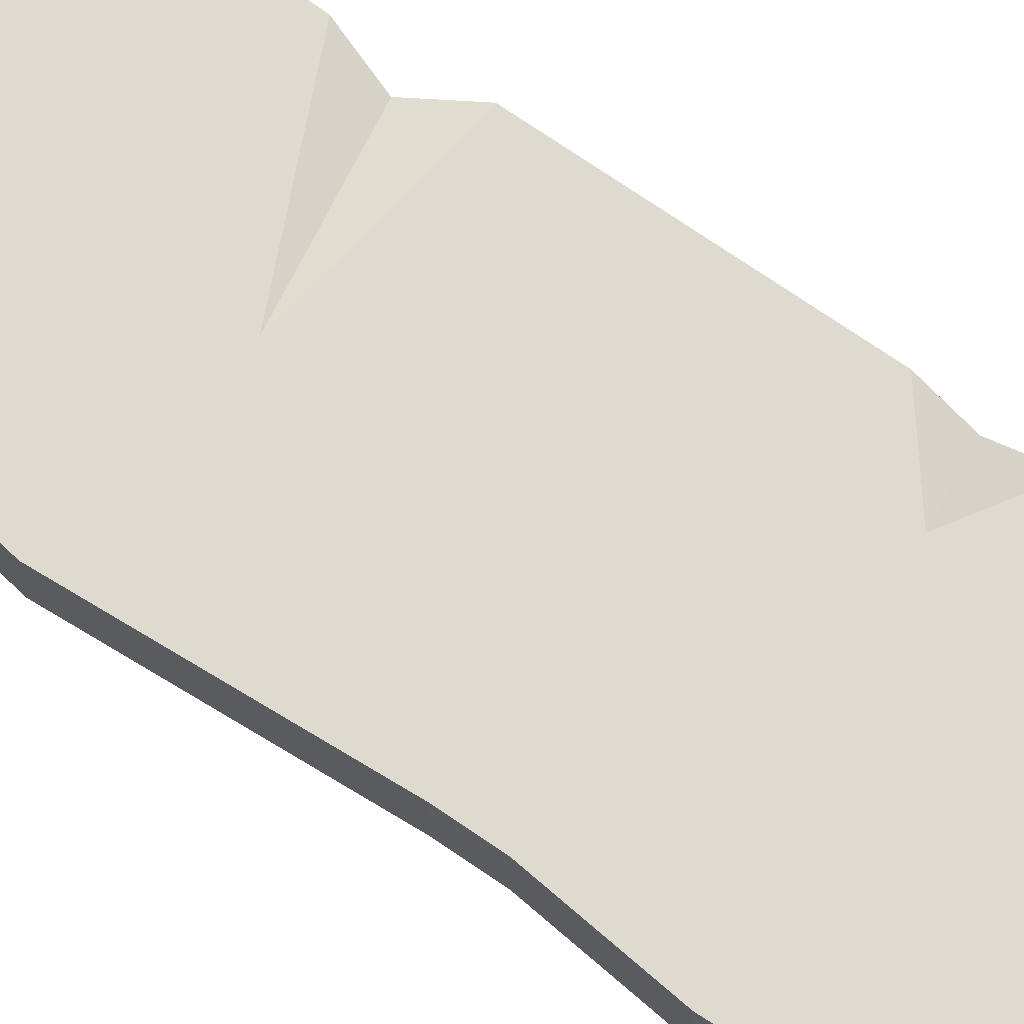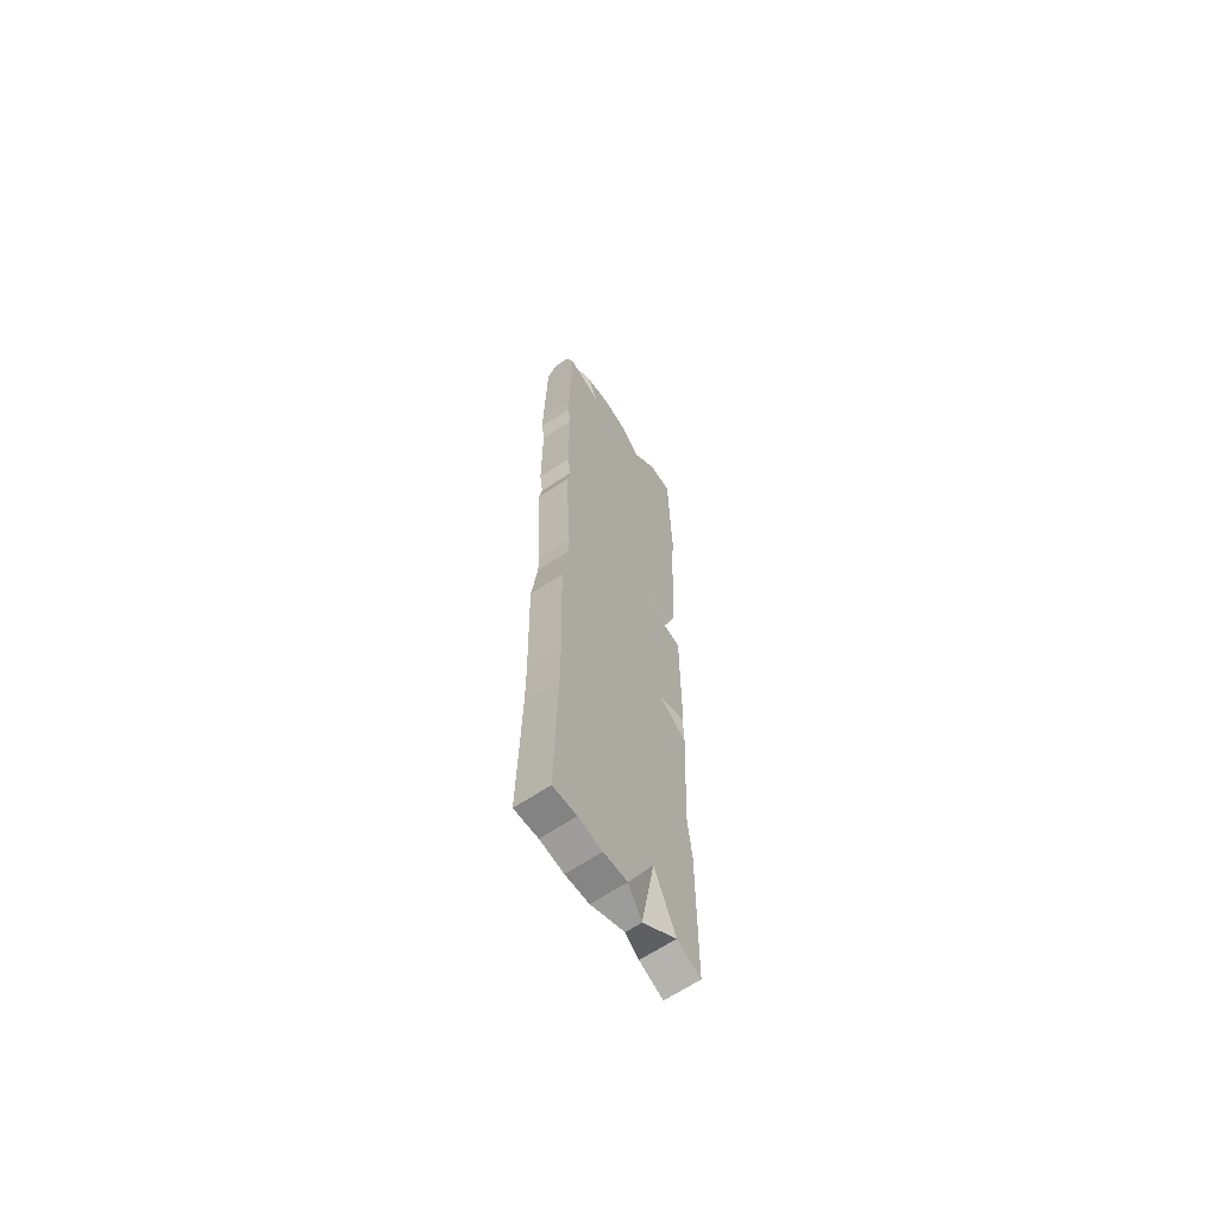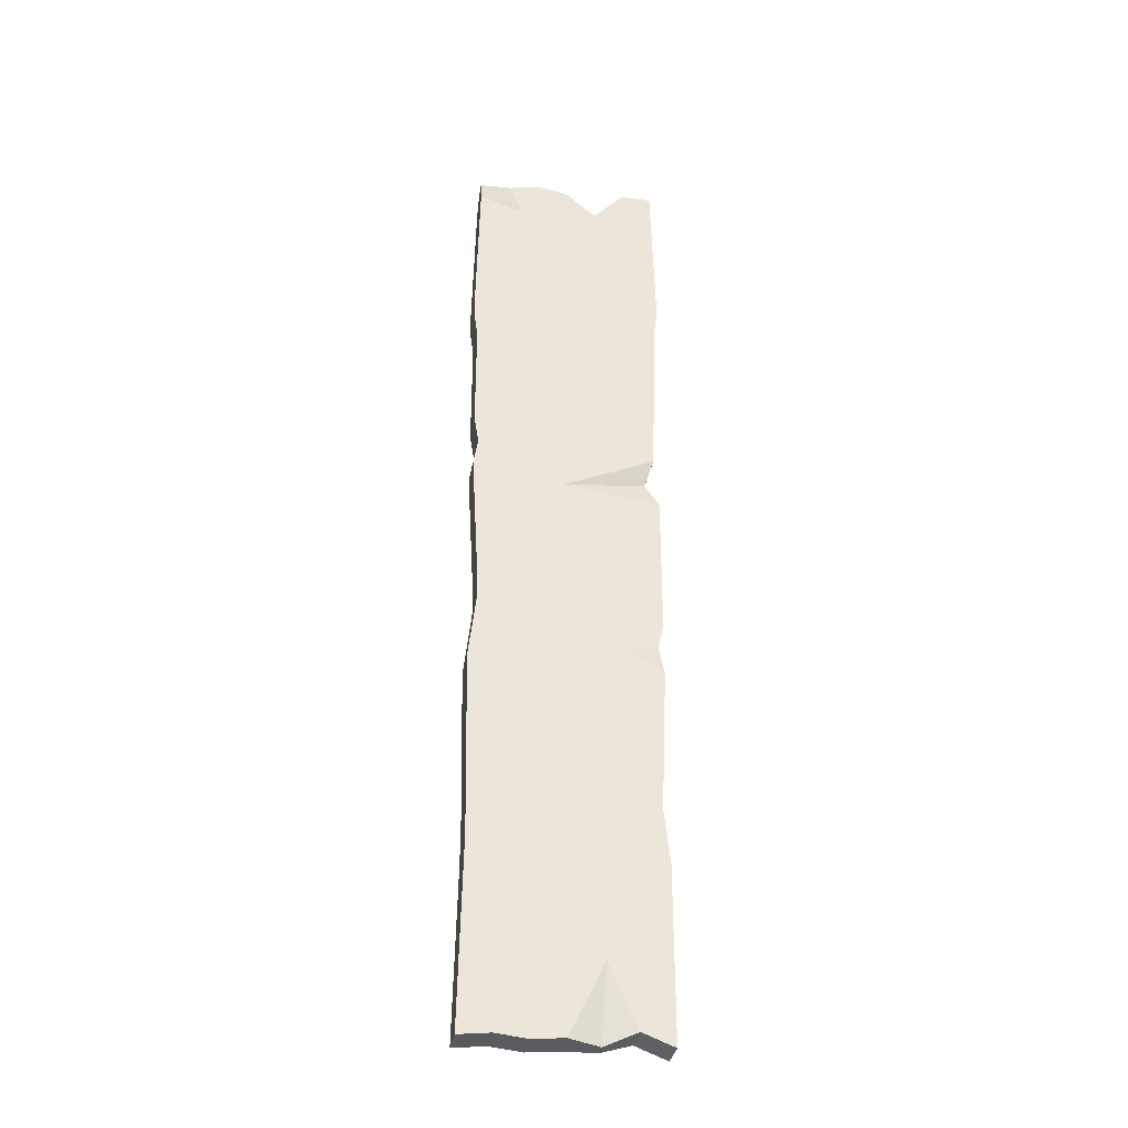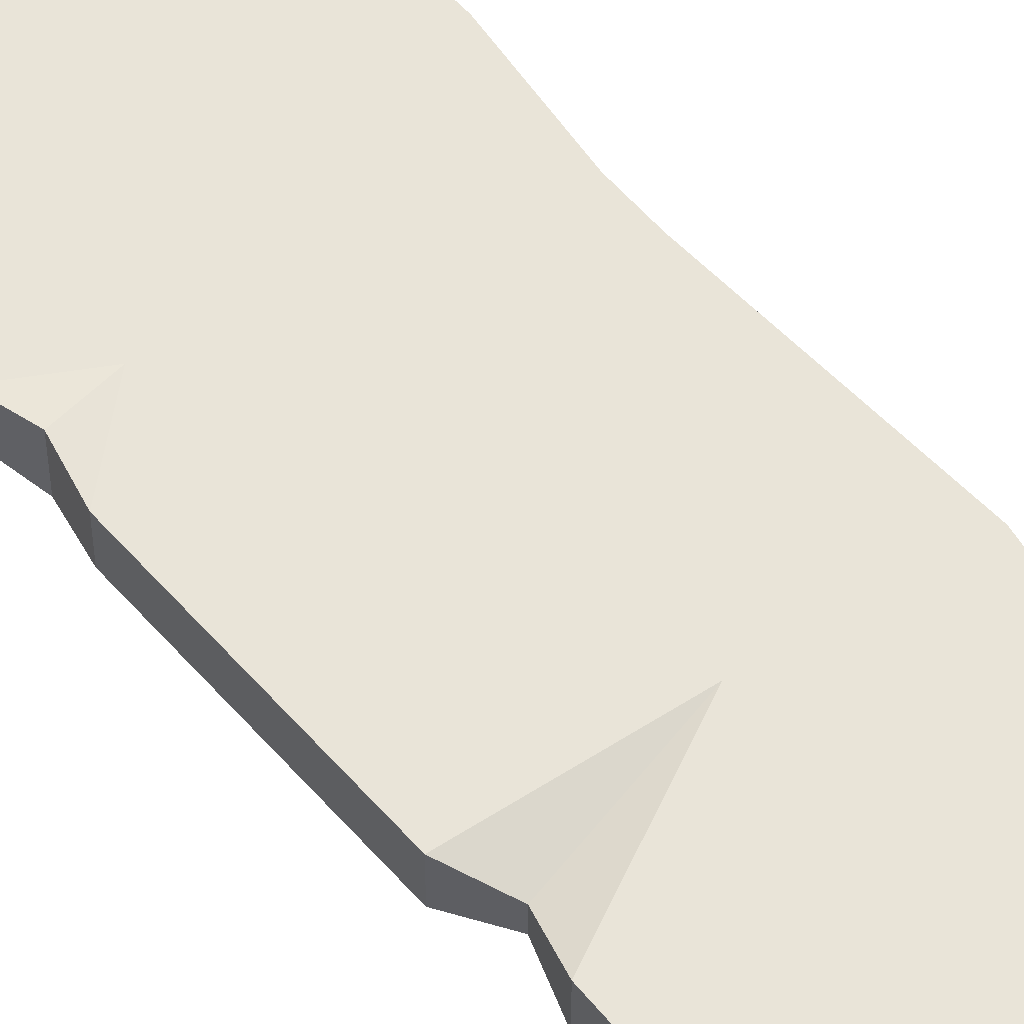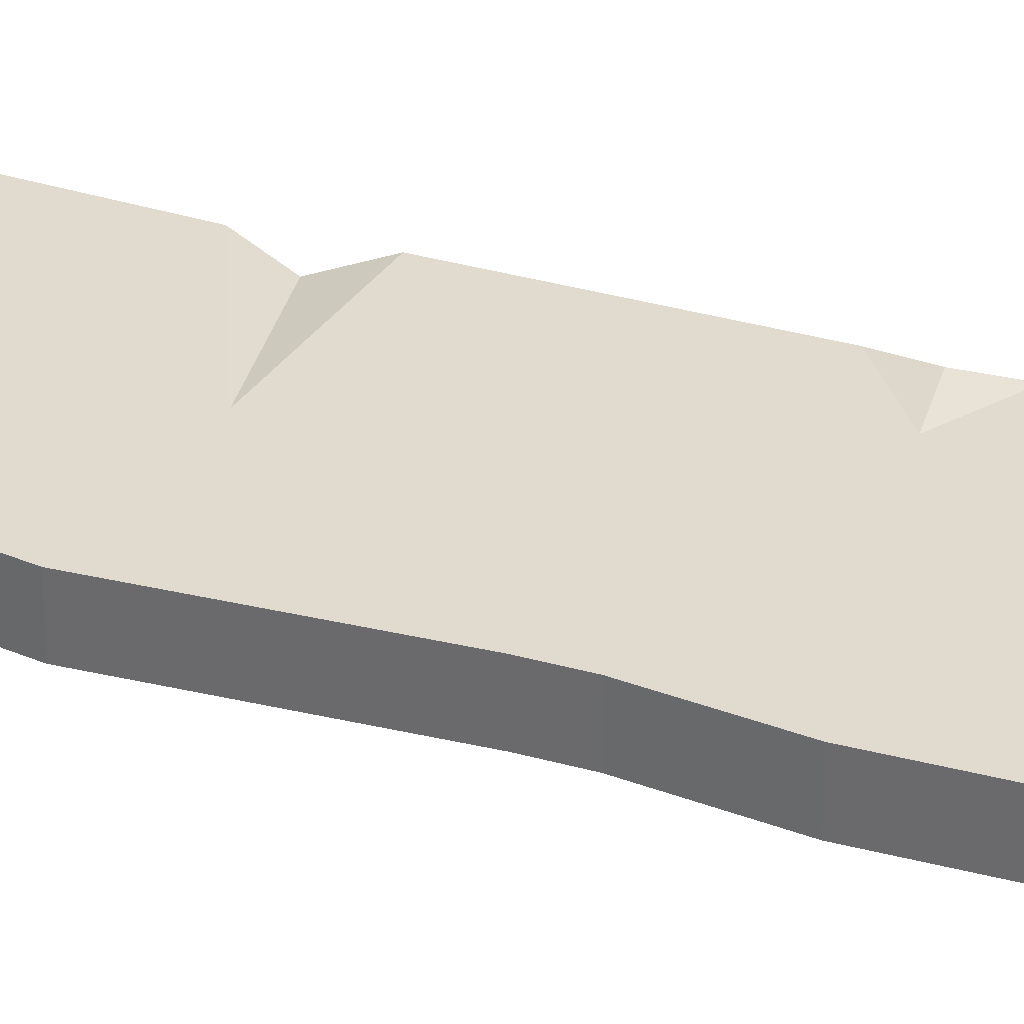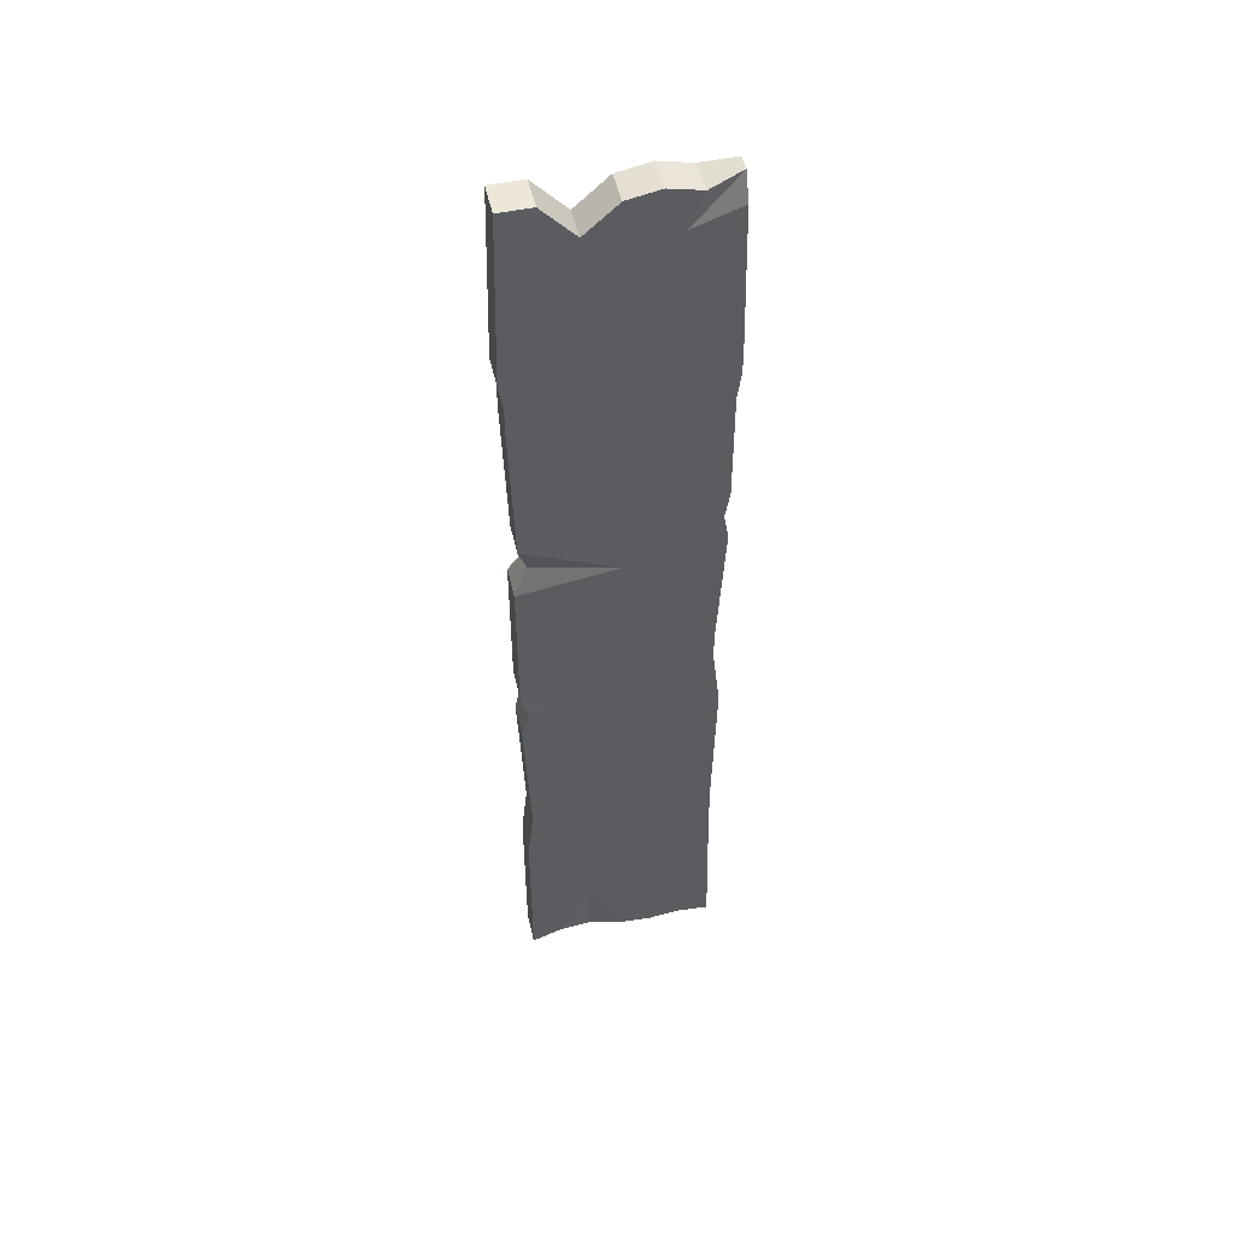
<metadata>
{"format":"obj","ext":"obj","renderer":"f3d","projection":"perspective","resolution":1024,"background":"white","views":[{"elev":70.6,"azim":124.8,"up":"+Y"},{"elev":-66.0,"azim":123.7,"up":"+Z"},{"elev":-34.1,"azim":170.1,"up":"+Z"},{"elev":60.6,"azim":-41.4,"up":"+Y"},{"elev":33.6,"azim":111.3,"up":"+Y"},{"elev":50.2,"azim":-12.8,"up":"+Z"}]}
</metadata>
<code>
o Cube.003_Cube.005
v -0.4665 0.06919 0.3047
v -0.4665 -0.06919 0.3047
v -0.4099 -0.03953 0.4218
v -0.4099 0.03953 0.4218
v 0.2084 0.06919 2.078
v 0.2084 -0.06919 2.078
v 0.3434 -0.0325 2.109
v 0.3434 0.0325 2.109
v -0.3315 0.06919 -2.057
v -0.3315 -0.06919 -2.057
v -0.4665 -0.06919 -2.109
v -0.4665 0.06919 -2.109
v 0.3434 0.06919 -2.109
v 0.3434 -0.06919 -2.109
v 0.2084 -0.06919 -2.094
v 0.2084 0.06919 -2.094
v 0.07344 -0.06919 -2.109
v 0.07344 0.06919 -2.109
v -0.06156 -0.06919 -2.096
v -0.06156 0.06919 -2.096
v -0.1966 -0.03065 -2.109
v -0.1966 0.03065 -2.109
v -0.4665 0.06919 2.109
v -0.4665 -0.06919 2.109
v -0.3315 -0.06919 2.109
v -0.3315 0.06919 2.109
v -0.1966 -0.06919 1.963
v -0.1966 0.06919 1.963
v -0.06156 -0.06919 2.083
v -0.06156 0.06919 2.083
v 0.07344 -0.06919 2.109
v 0.07344 0.06919 2.109
v -0.4665 -0.06919 -1.382
v -0.4665 0.06919 -1.382
v -0.4665 -0.06919 -0.5387
v -0.4665 0.06919 -0.5387
v -0.4416 0.06919 -1.148
v -0.4416 -0.06919 -1.148
v 0.3458 -0.06919 1.998
v 0.3593 -0.06919 1.382
v 0.3593 0.06919 1.382
v 0.3458 0.06919 1.998
v 0.3434 0.06919 1.148
v 0.3434 -0.06919 1.148
v 0.3434 -0.06919 0.6679
v 0.3434 0.06919 0.6679
v 0.3434 0.06919 0.434
v 0.3434 -0.06919 0.434
v 0.3113 -0.06919 -0.1406
v 0.3113 0.06919 -0.1406
v 0.3593 -0.06919 1.265
v 0.3593 0.06919 1.265
v 0.3238 -0.06919 0.551
v 0.3238 0.06919 0.551
v 0.3113 -0.06919 -0.2575
v 0.3113 0.06919 -0.2575
v -0.4393 -0.08151 -0.4218
v -0.4393 0.08151 -0.4218
v 0.1499 0.06919 1.929
v 0.3434 0.06919 -0.5386
v 0.3294 0.06919 -1.149
v 0.3294 0.06919 -1.382
v -0.2105 0.06919 -1.79
v -0.3034 0.06919 -0.4347
v -0.4665 0.06919 -0.3048
v -0.053 0.06919 0.3641
v -0.4461 0.06919 0.5388
v -0.4665 0.06919 1.148
v -0.4665 0.06919 1.265
v -0.4847 0.06919 1.383
v -0.4847 -0.06919 1.383
v 0.3294 -0.06919 -1.149
v 0.3294 -0.06919 -1.382
v -0.4665 -0.06919 -0.3048
v -0.4461 -0.06919 0.5388
v -0.4665 -0.06919 1.265
v -0.4665 -0.06919 1.148
v 0.3434 -0.06919 -0.5386
v -0.053 -0.06919 0.3641
v -0.3034 -0.06919 -0.4347
v -0.2105 -0.06919 -1.79
v 0.1499 -0.06919 1.929
f 2 4 1
f 6 8 5
f 10 12 9
f 14 16 13
f 15 18 16
f 17 20 18
f 19 22 20
f 21 9 22
f 24 26 23
f 25 28 26
f 27 30 28
f 29 32 30
f 31 5 32
f 34 11 33
f 36 38 35
f 40 41 42
f 44 46 43
f 48 50 47
f 38 34 33
f 40 52 41
f 45 54 46
f 49 56 50
f 57 36 35
f 53 47 54
f 70 28 59
f 51 43 52
f 67 66 4
f 4 66 1
f 23 71 24
f 72 62 61
f 74 58 57
f 75 4 3
f 71 69 76
f 73 13 62
f 1 74 2
f 68 75 77
f 55 60 56
f 78 61 60
f 65 64 58
f 58 64 36
f 9 63 22
f 22 63 20
f 42 59 8
f 8 59 5
f 49 79 80
f 75 3 79
f 3 2 79
f 74 57 80
f 57 35 80
f 10 21 81
f 21 19 81
f 39 7 82
f 7 6 82
f 76 68 77
f 2 3 4
f 6 7 8
f 10 11 12
f 14 15 16
f 15 17 18
f 17 19 20
f 19 21 22
f 21 10 9
f 24 25 26
f 25 27 28
f 27 29 30
f 29 31 32
f 31 6 5
f 34 12 11
f 36 37 38
f 42 8 7
f 7 39 42
f 39 40 42
f 44 45 46
f 48 49 50
f 38 37 34
f 40 51 52
f 45 53 54
f 49 55 56
f 57 58 36
f 53 48 47
f 32 5 59
f 59 42 41
f 41 52 69
f 52 43 69
f 43 46 68
f 46 54 66
f 54 47 66
f 47 50 66
f 56 60 64
f 60 61 64
f 64 61 37
f 61 62 37
f 37 62 34
f 62 13 16
f 16 18 63
f 18 20 63
f 63 9 12
f 62 16 63
f 50 56 64
f 62 63 34
f 63 12 34
f 66 50 64
f 37 36 64
f 64 65 66
f 65 1 66
f 66 67 46
f 67 68 46
f 59 41 70
f 30 32 59
f 23 26 28
f 28 30 59
f 41 69 70
f 68 69 43
f 70 23 28
f 51 44 43
f 23 70 71
f 72 73 62
f 74 65 58
f 75 67 4
f 71 70 69
f 73 14 13
f 1 65 74
f 68 67 75
f 55 78 60
f 78 72 61
f 82 6 31
f 31 29 82
f 29 27 82
f 27 25 24
f 24 71 27
f 71 76 40
f 27 71 82
f 76 77 44
f 77 75 45
f 45 75 79
f 79 2 74
f 44 77 45
f 40 39 82
f 44 51 76
f 51 40 76
f 53 45 79
f 49 48 79
f 48 53 79
f 72 78 80
f 78 55 80
f 72 80 38
f 73 72 38
f 73 38 33
f 15 14 73
f 19 17 81
f 17 15 81
f 11 10 81
f 15 73 81
f 81 73 33
f 55 49 80
f 33 11 81
f 80 35 38
f 79 74 80
f 71 40 82
f 76 69 68

</code>
